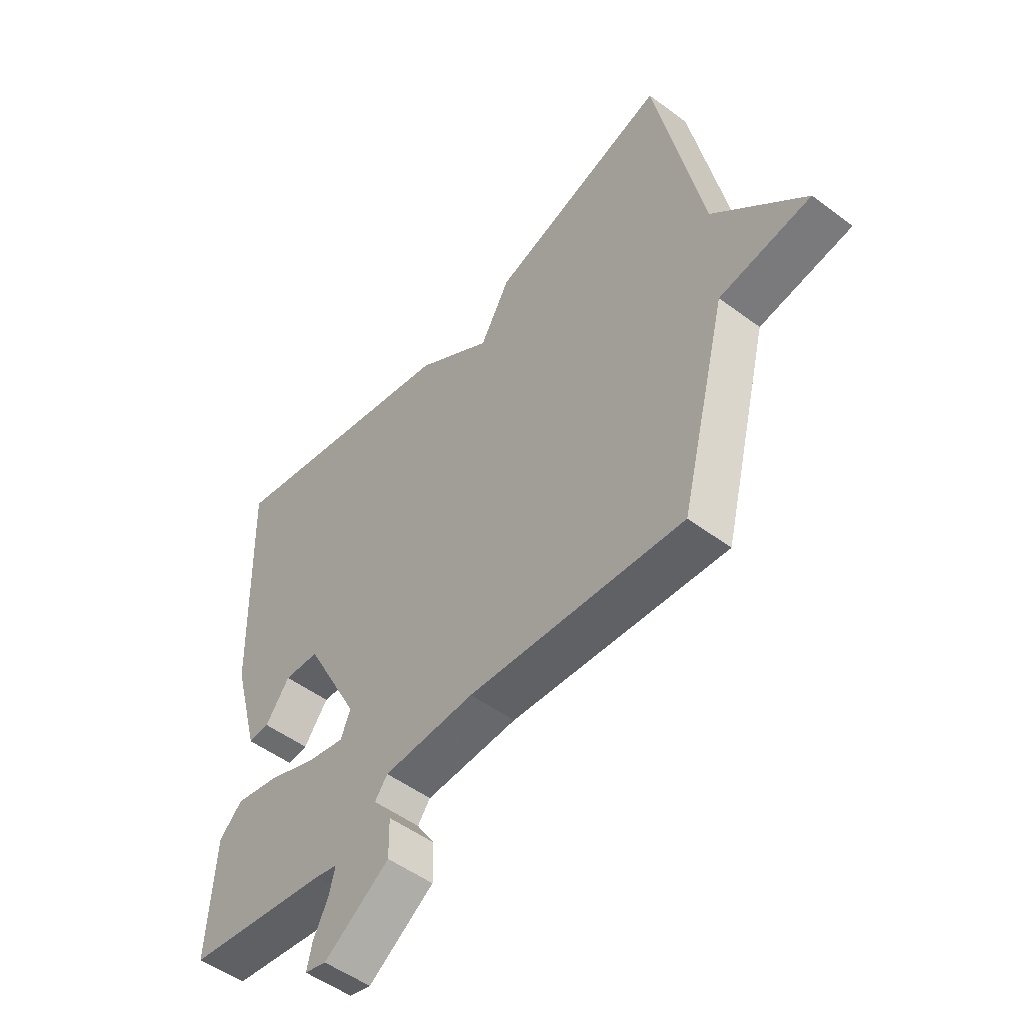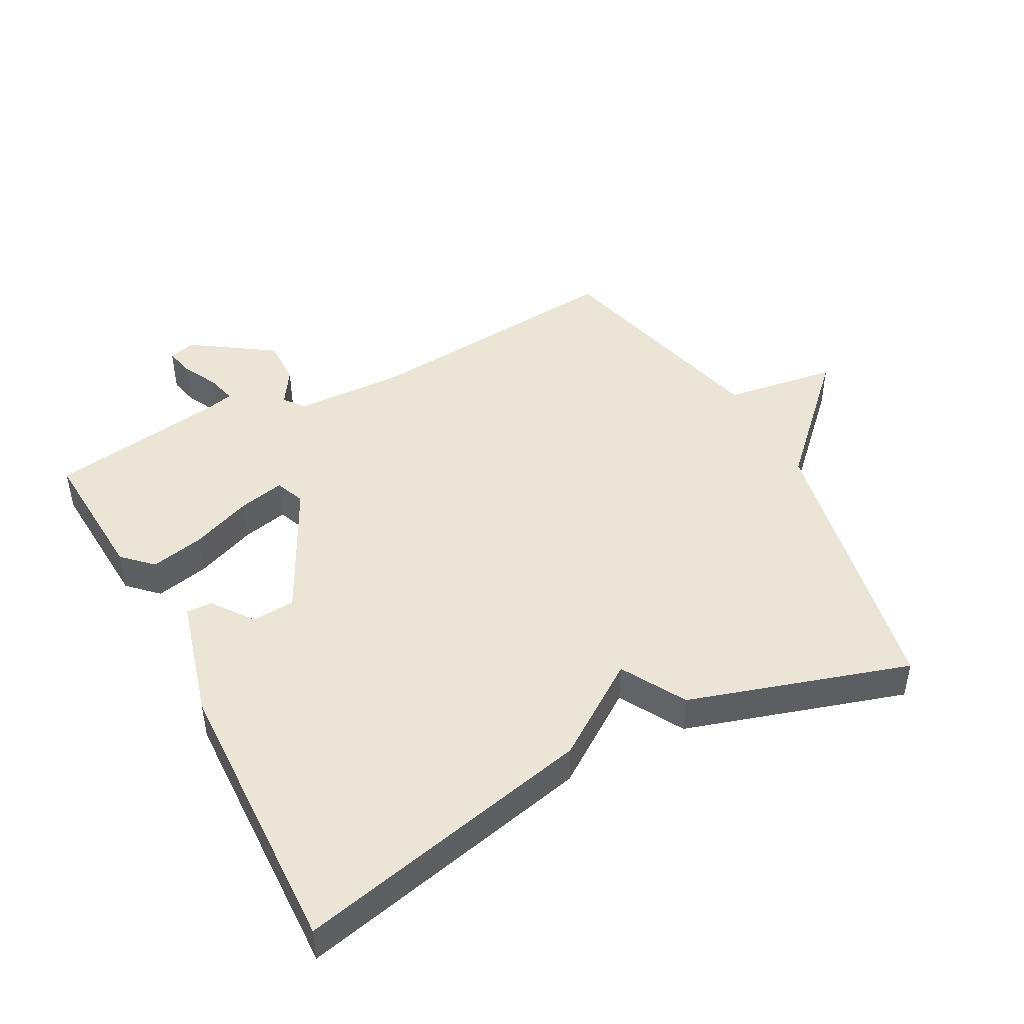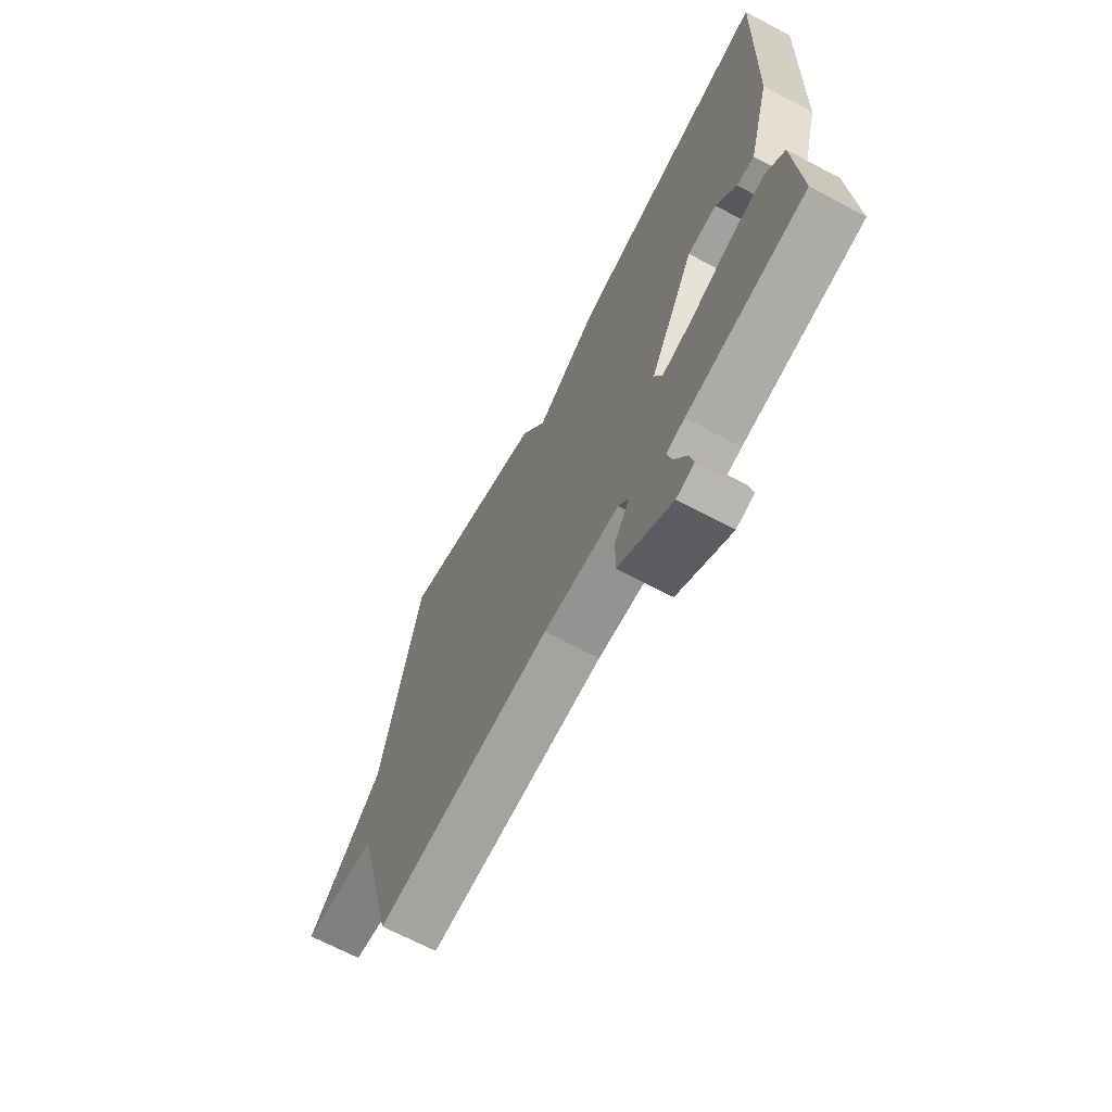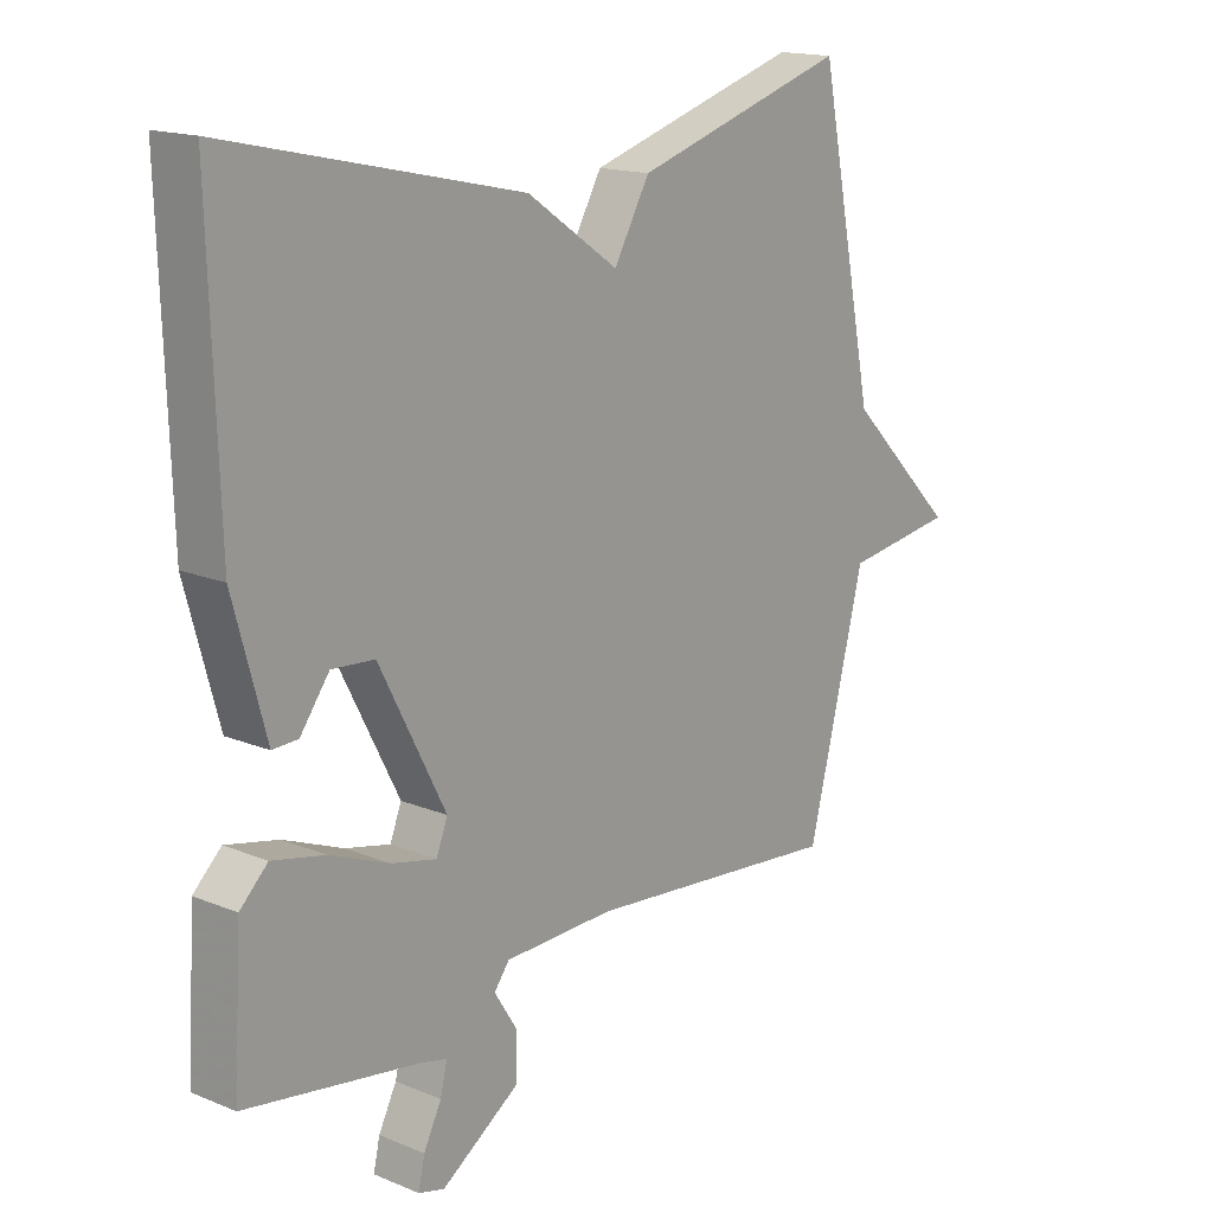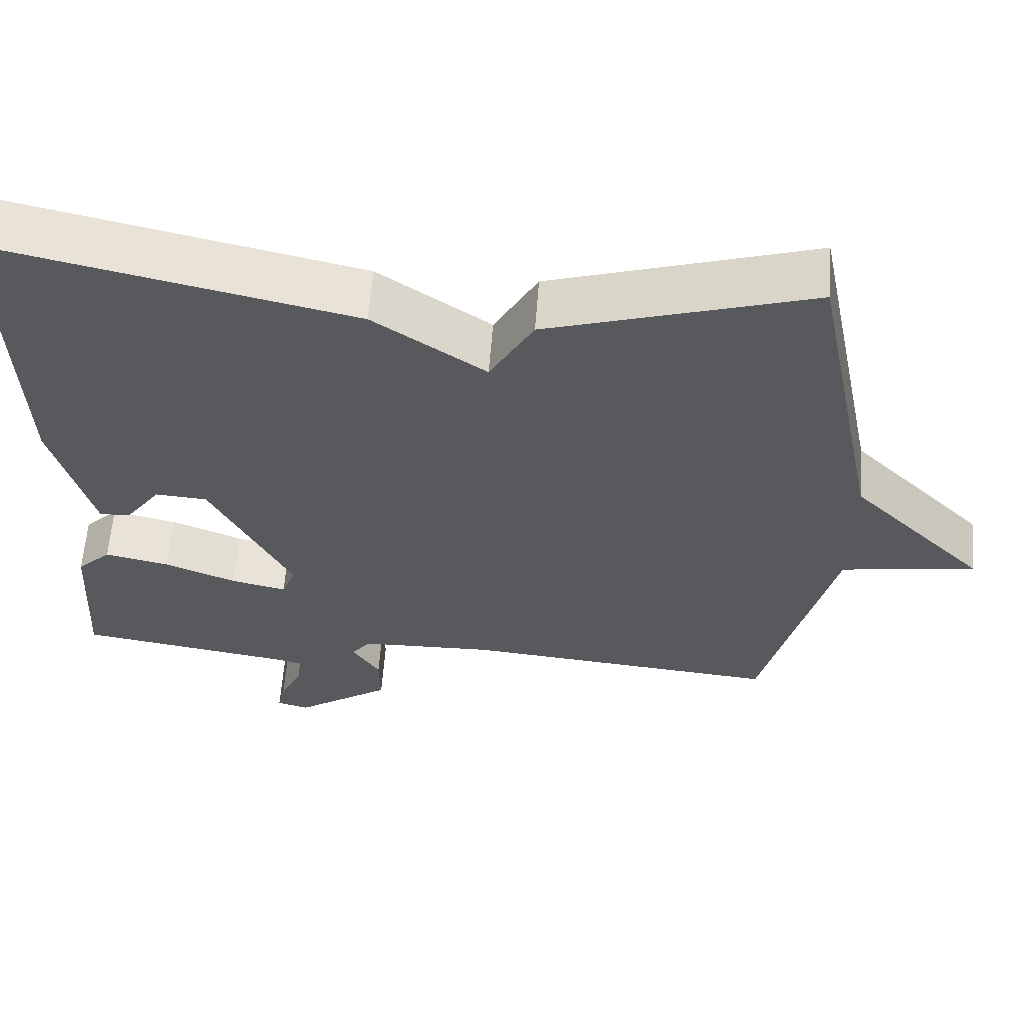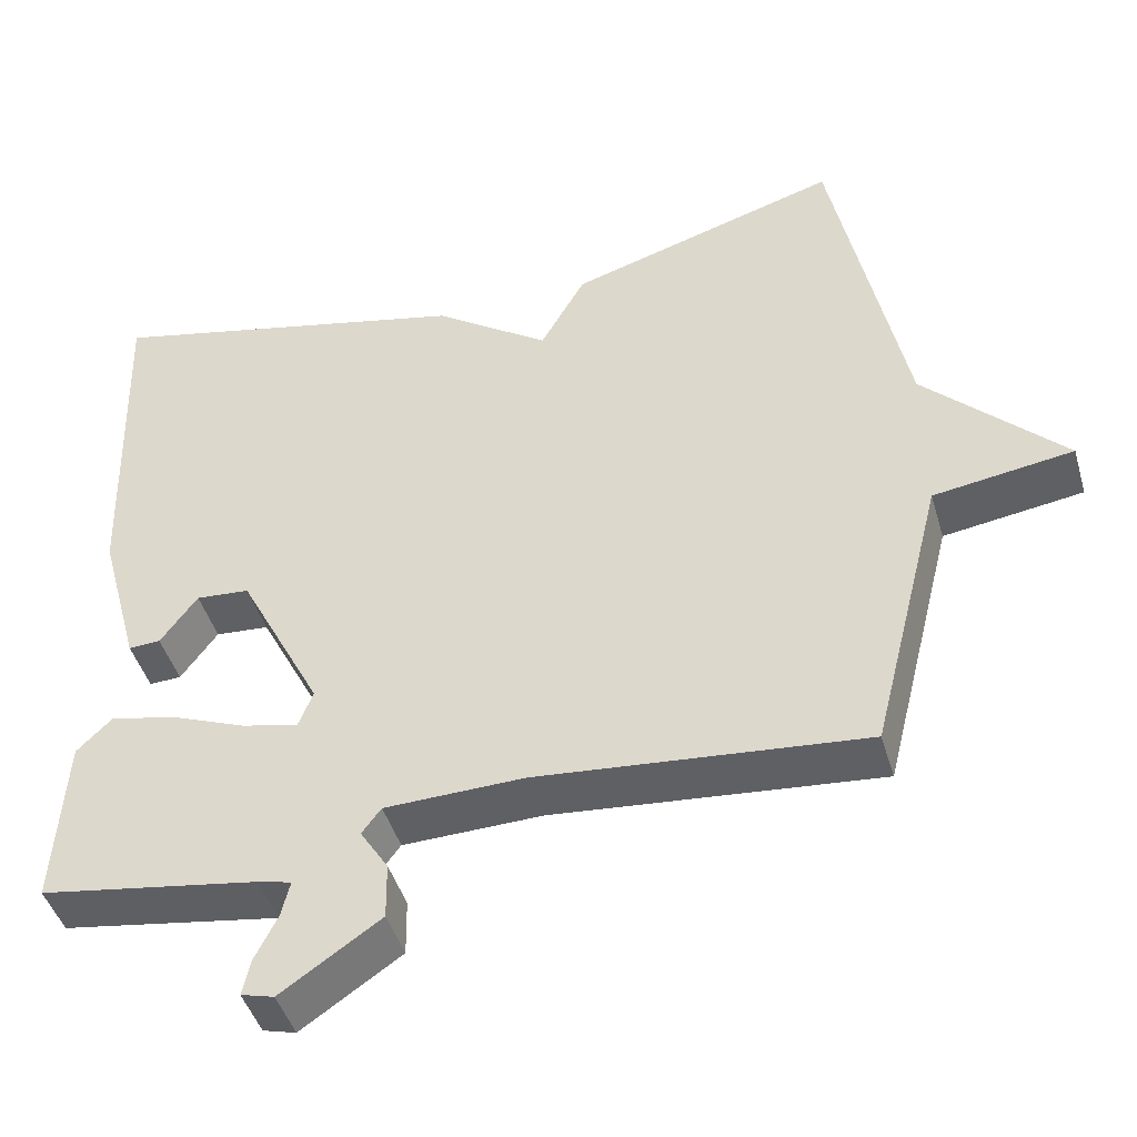
<metadata>
{"format":"obj","ext":"obj","renderer":"f3d","projection":"perspective","resolution":1024,"background":"white","views":[{"elev":-51.2,"azim":50.9,"up":"+Z"},{"elev":46.0,"azim":-28.1,"up":"+Y"},{"elev":-68.2,"azim":-117.9,"up":"+Z"},{"elev":16.2,"azim":-49.8,"up":"+Z"},{"elev":60.2,"azim":4.3,"up":"+Z"},{"elev":-44.8,"azim":16.1,"up":"+Z"}]}
</metadata>
<code>
v 0.5 0.07 0.5
v 0.59 0.07 0.057
v 0.764 0.07 -0.117
v 0.59 0.07 -0.143
v 0.5 0.07 -0.5
v 0.093 0.07 -0.463
v -0.081 0.07 -0.468
v -0.105 0.07 -0.5
v -0.07 0.07 -0.555
v -0.069 0.07 -0.626
v -0.193 0.07 -0.71
v -0.234 0.07 -0.699
v -0.224 0.07 -0.654
v -0.196 0.07 -0.598
v -0.185 0.07 -0.553
v -0.227 0.07 -0.543
v -0.5 0.07 -0.5
v -0.487 0.07 -0.284
v -0.443 0.07 -0.241
v -0.36 0.07 -0.259
v -0.267 0.07 -0.296
v -0.196 0.07 -0.312
v -0.178 0.07 -0.266
v -0.282 0.07 -0.064
v -0.349 0.07 -0.059
v -0.395 0.07 -0.122
v -0.435 0.07 -0.124
v -0.486 0.07 0.063
v -0.5 0.07 0.5
v -0.038 0.07 0.396
v 0.106 0.07 0.297
v 0.162 0.07 0.396
v 0.5 0 0.5
v 0.59 0 0.057
v 0.764 0 -0.117
v 0.59 0 -0.143
v 0.5 0 -0.5
v 0.093 0 -0.463
v -0.081 0 -0.468
v -0.105 0 -0.5
v -0.07 0 -0.555
v -0.069 0 -0.626
v -0.193 0 -0.71
v -0.234 0 -0.699
v -0.224 0 -0.654
v -0.196 0 -0.598
v -0.185 0 -0.553
v -0.227 0 -0.543
v -0.5 0 -0.5
v -0.487 0 -0.284
v -0.443 0 -0.241
v -0.36 0 -0.259
v -0.267 0 -0.296
v -0.196 0 -0.312
v -0.178 0 -0.266
v -0.282 0 -0.064
v -0.349 0 -0.059
v -0.395 0 -0.122
v -0.435 0 -0.124
v -0.486 0 0.063
v -0.5 0 0.5
v -0.038 0 0.396
v 0.106 0 0.297
v 0.162 0 0.396
f 31 32 1 2
f 29 30 31
f 28 29 31
f 27 28 31
f 25 26 27
f 25 27 31
f 31 2 3
f 25 31 3
f 24 25 3
f 19 20 21
f 18 19 21
f 17 18 21
f 16 17 21
f 15 16 21 22
f 12 13 14
f 11 12 14
f 10 11 14
f 9 10 14
f 8 9 14
f 7 8 14 15
f 4 5 6
f 4 6 7
f 24 3 4
f 23 24 4
f 7 15 22 23
f 4 7 23
f 34 33 64 63
f 63 62 61
f 63 61 60
f 63 60 59
f 59 58 57
f 63 59 57
f 35 34 63
f 35 63 57
f 35 57 56
f 53 52 51
f 53 51 50
f 53 50 49
f 53 49 48
f 54 53 48 47
f 46 45 44
f 46 44 43
f 46 43 42
f 46 42 41
f 46 41 40
f 47 46 40 39
f 38 37 36
f 39 38 36
f 36 35 56
f 36 56 55
f 55 54 47 39
f 55 39 36
f 1 33 34 2
f 2 34 35 3
f 3 35 36 4
f 4 36 37 5
f 5 37 38 6
f 6 38 39 7
f 7 39 40 8
f 8 40 41 9
f 9 41 42 10
f 10 42 43 11
f 11 43 44 12
f 12 44 45 13
f 13 45 46 14
f 14 46 47 15
f 15 47 48 16
f 16 48 49 17
f 17 49 50 18
f 18 50 51 19
f 19 51 52 20
f 20 52 53 21
f 21 53 54 22
f 22 54 55 23
f 23 55 56 24
f 24 56 57 25
f 25 57 58 26
f 26 58 59 27
f 27 59 60 28
f 28 60 61 29
f 29 61 62 30
f 30 62 63 31
f 31 63 64 32
f 32 64 33 1

</code>
